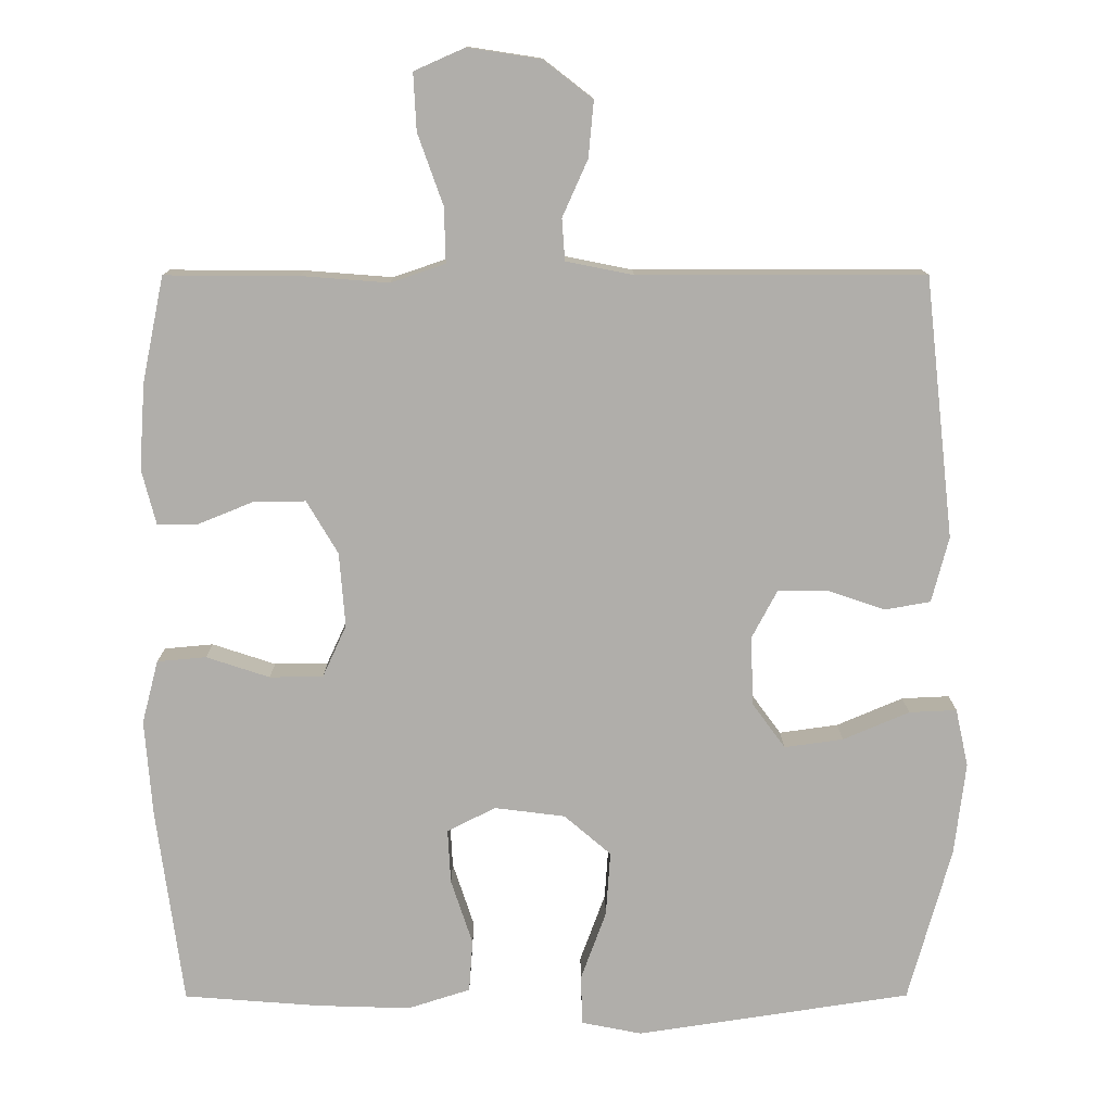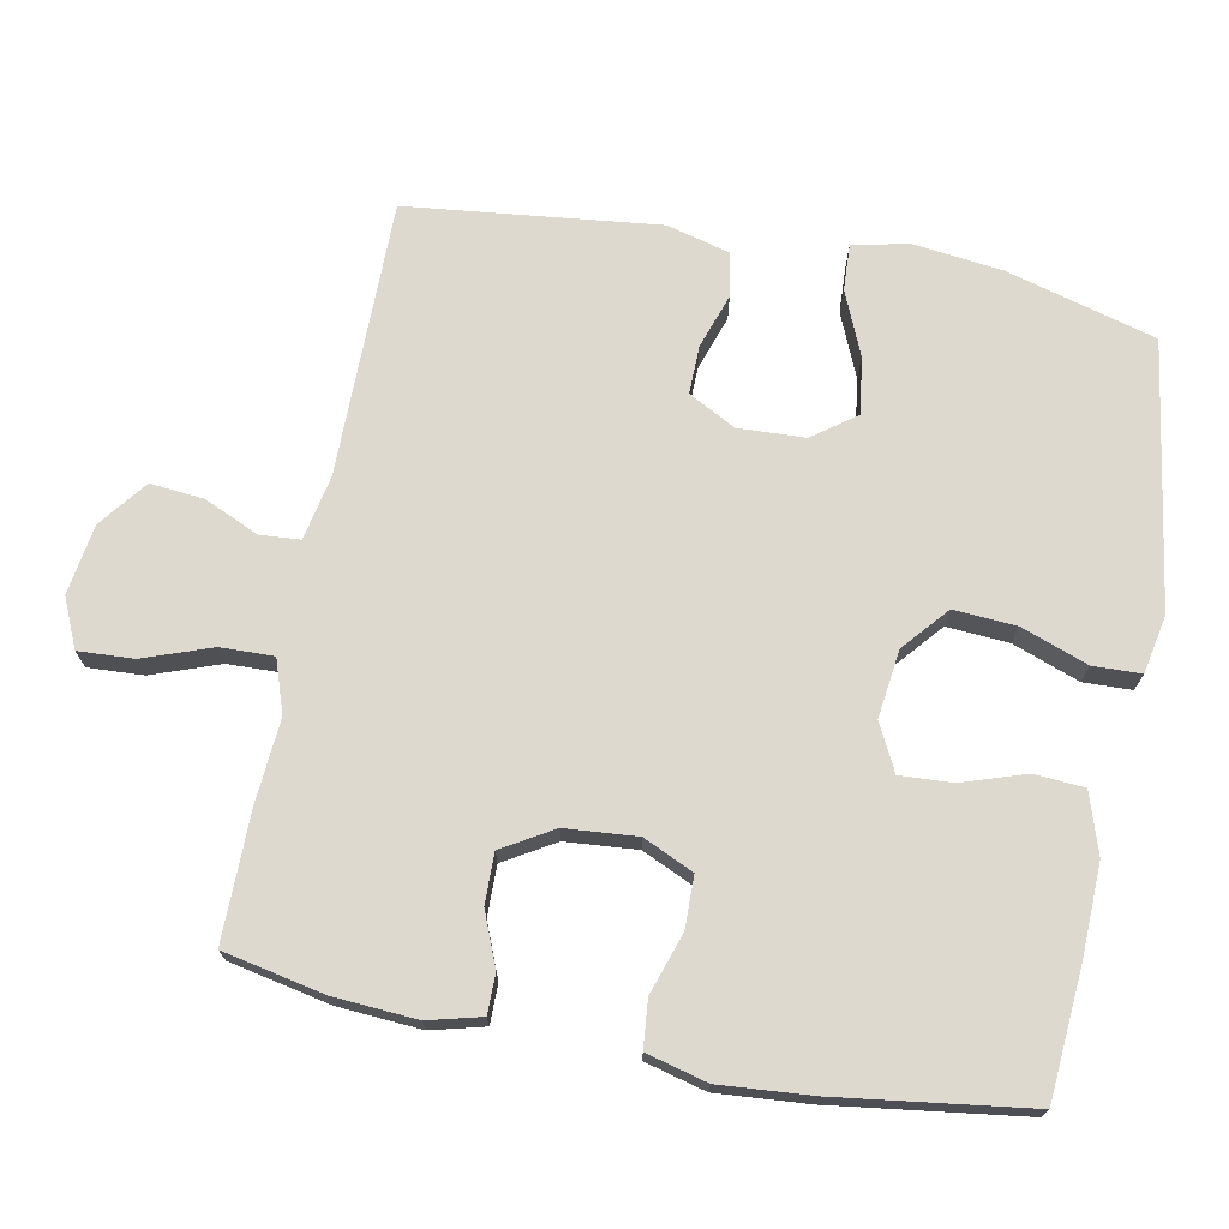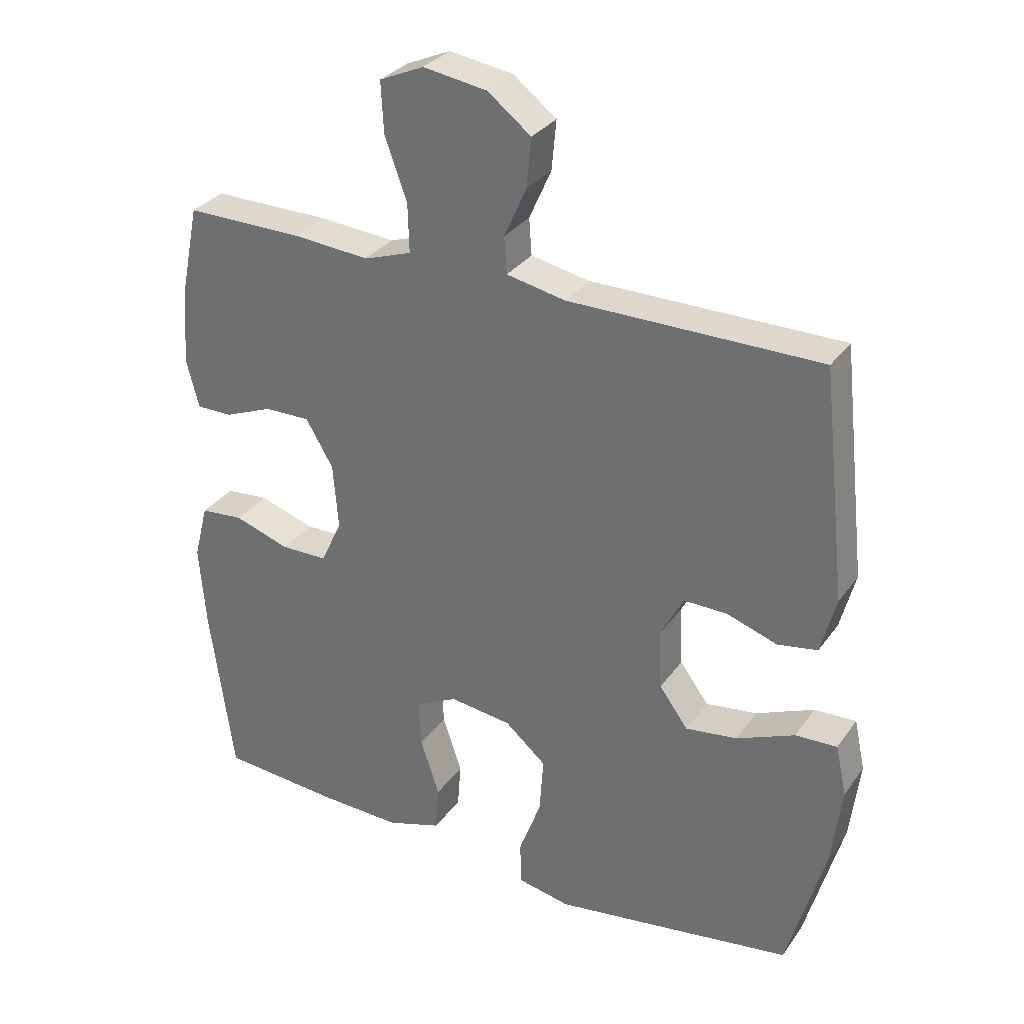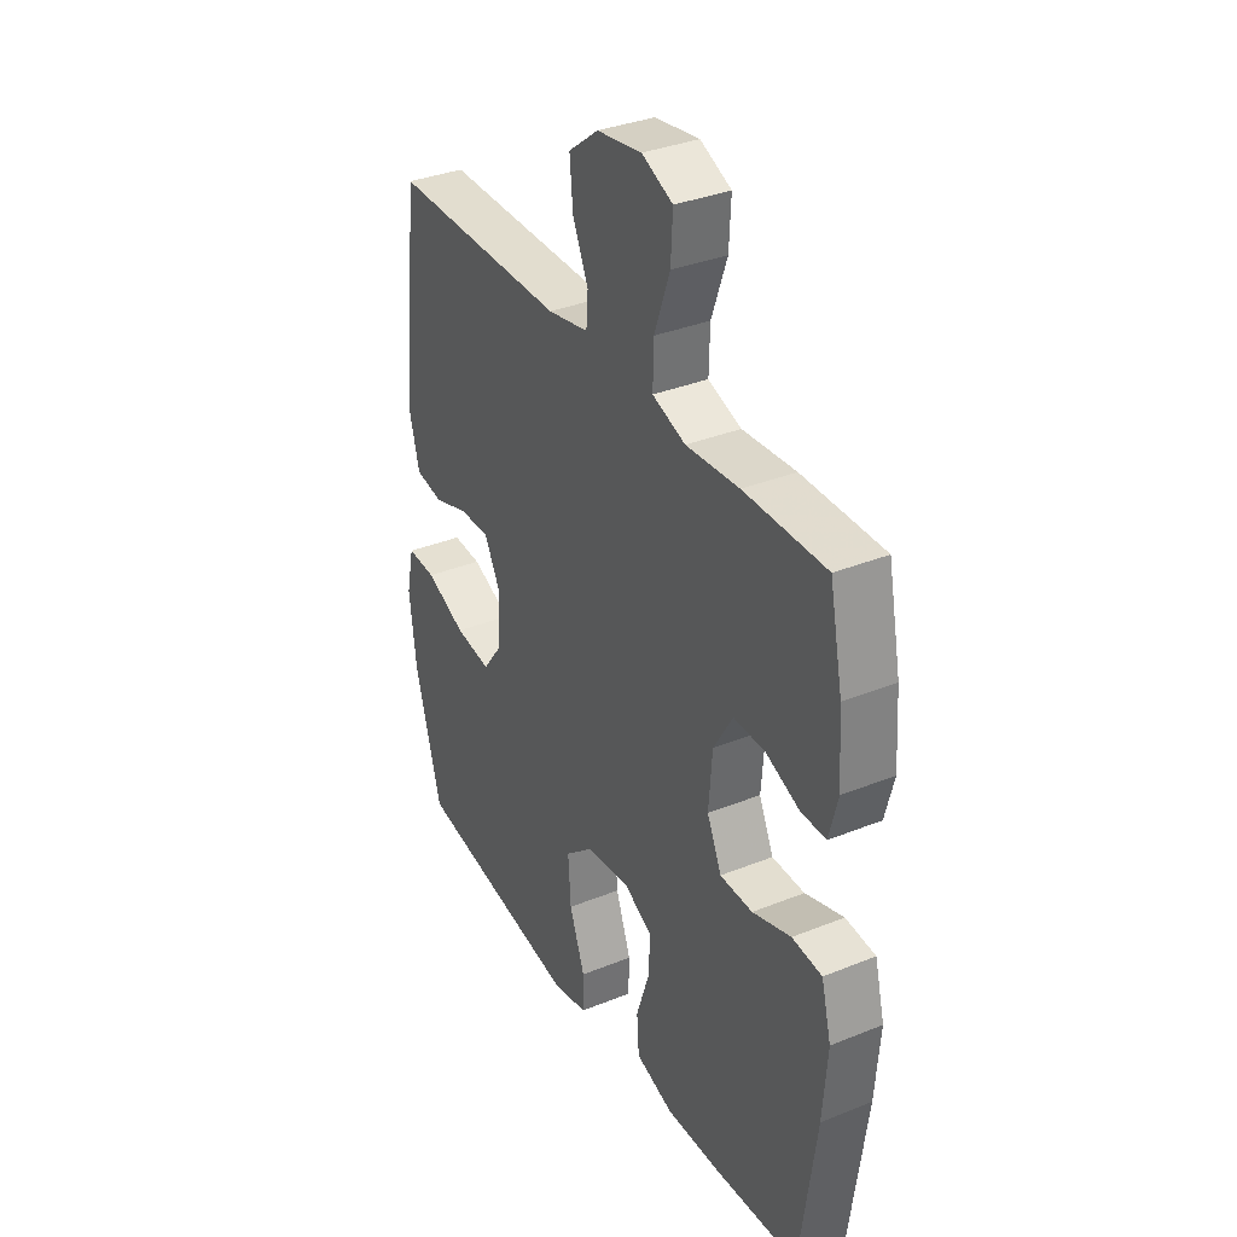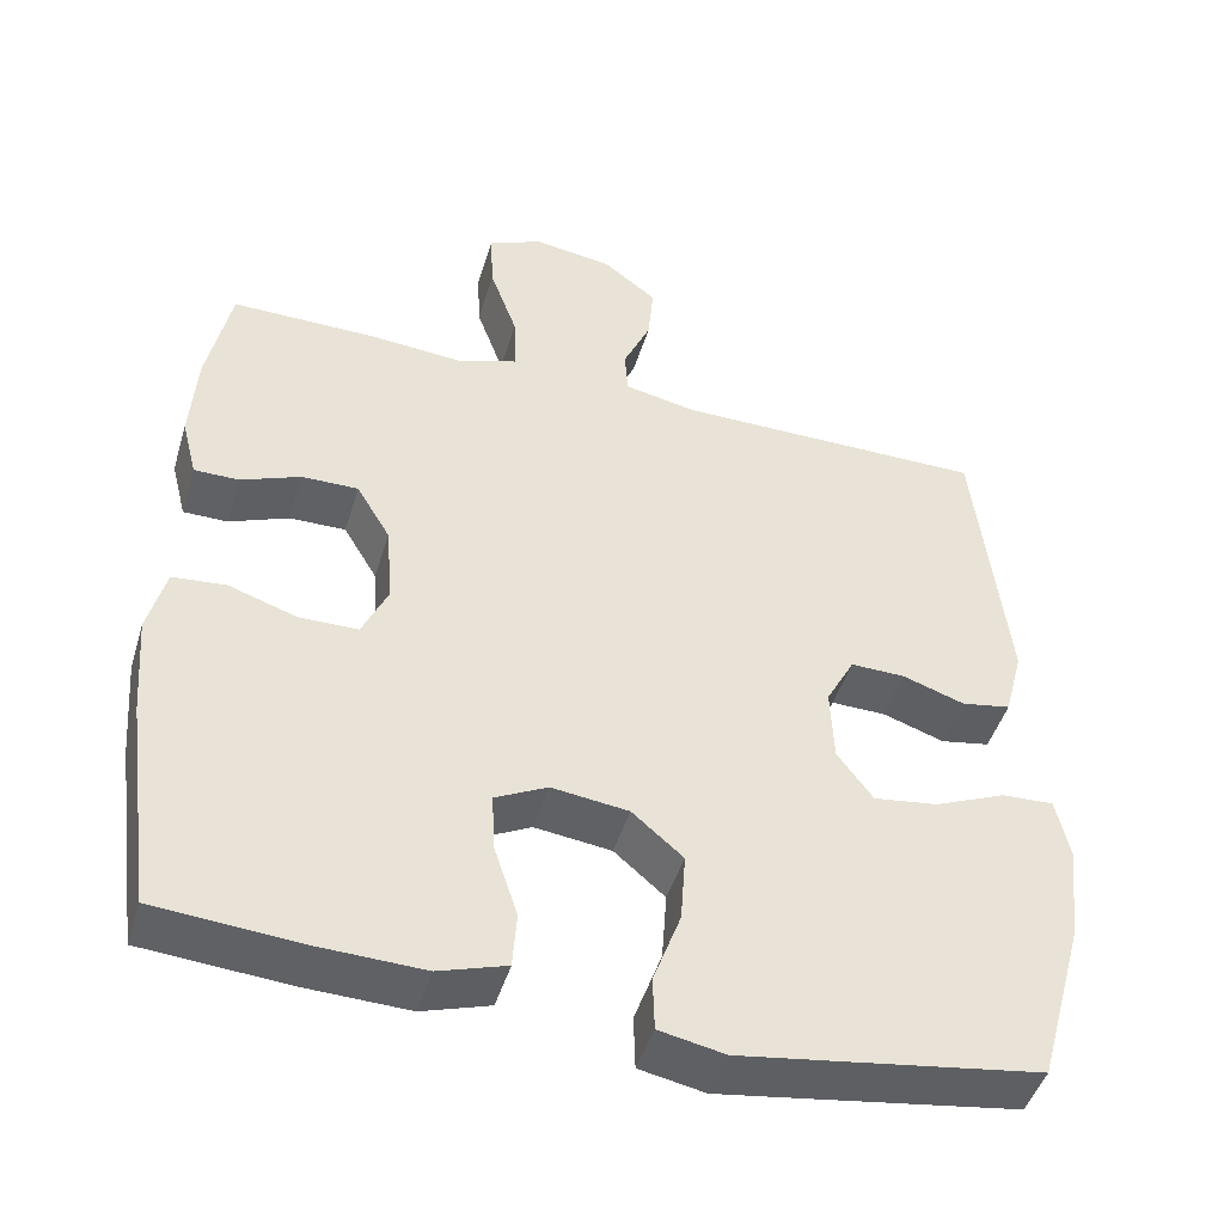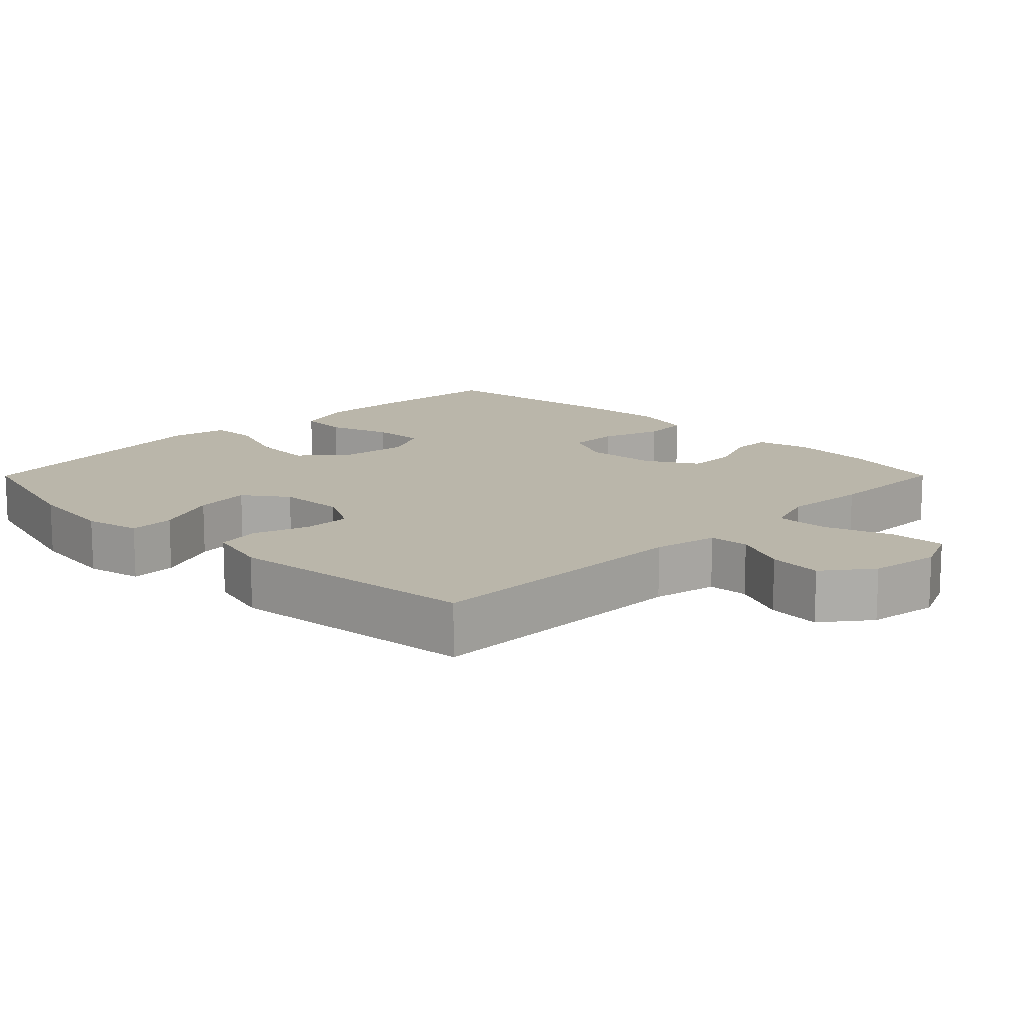
<metadata>
{"format":"obj","ext":"obj","renderer":"f3d","projection":"perspective","resolution":1024,"background":"white","views":[{"elev":12.3,"azim":179.8,"up":"+Z"},{"elev":71.8,"azim":100.9,"up":"+Y"},{"elev":31.2,"azim":-150.8,"up":"+Z"},{"elev":34.9,"azim":61.7,"up":"+Z"},{"elev":-46.3,"azim":163.4,"up":"+Z"},{"elev":13.8,"azim":-45.1,"up":"+Y"}]}
</metadata>
<code>
v -0.5 0.07 0.5
v -0.115 0.07 0.5
v -0.025 0.07 0.518
v -0.021 0.07 0.574
v -0.055 0.07 0.65
v -0.062 0.07 0.725
v 0.004 0.07 0.776
v 0.102 0.07 0.791
v 0.17 0.07 0.761
v 0.166 0.07 0.684
v 0.132 0.07 0.589
v 0.13 0.07 0.515
v 0.203 0.07 0.49
v 0.32 0.07 0.499
v 0.5 0.07 0.5
v 0.529 0.07 0.359
v 0.537 0.07 0.243
v 0.518 0.07 0.169
v 0.463 0.07 0.169
v 0.389 0.07 0.199
v 0.319 0.07 0.2
v 0.277 0.07 0.129
v 0.269 0.07 0.029
v 0.301 0.07 -0.041
v 0.373 0.07 -0.042
v 0.458 0.07 -0.014
v 0.524 0.07 -0.02
v 0.546 0.07 -0.105
v 0.536 0.07 -0.233
v 0.5 0.07 -0.5
v 0.319 0.07 -0.514
v 0.191 0.07 -0.518
v 0.107 0.07 -0.491
v 0.102 0.07 -0.421
v 0.131 0.07 -0.333
v 0.135 0.07 -0.26
v 0.07 0.07 -0.227
v -0.025 0.07 -0.239
v -0.088 0.07 -0.293
v -0.082 0.07 -0.38
v -0.048 0.07 -0.473
v -0.05 0.07 -0.54
v -0.131 0.07 -0.556
v -0.257 0.07 -0.537
v -0.5 0.07 -0.5
v -0.558 0.07 -0.291
v -0.573 0.07 -0.167
v -0.556 0.07 -0.089
v -0.492 0.07 -0.092
v -0.403 0.07 -0.13
v -0.324 0.07 -0.141
v -0.28 0.07 -0.081
v -0.276 0.07 0.012
v -0.311 0.07 0.078
v -0.378 0.07 0.077
v -0.455 0.07 0.051
v -0.516 0.07 0.062
v -0.539 0.07 0.15
v -0.5 0 0.5
v -0.115 0 0.5
v -0.025 0 0.518
v -0.021 0 0.574
v -0.055 0 0.65
v -0.062 0 0.725
v 0.004 0 0.776
v 0.102 0 0.791
v 0.17 0 0.761
v 0.166 0 0.684
v 0.132 0 0.589
v 0.13 0 0.515
v 0.203 0 0.49
v 0.32 0 0.499
v 0.5 0 0.5
v 0.529 0 0.359
v 0.537 0 0.243
v 0.518 0 0.169
v 0.463 0 0.169
v 0.389 0 0.199
v 0.319 0 0.2
v 0.277 0 0.129
v 0.269 0 0.029
v 0.301 0 -0.041
v 0.373 0 -0.042
v 0.458 0 -0.014
v 0.524 0 -0.02
v 0.546 0 -0.105
v 0.536 0 -0.233
v 0.5 0 -0.5
v 0.319 0 -0.514
v 0.191 0 -0.518
v 0.107 0 -0.491
v 0.102 0 -0.421
v 0.131 0 -0.333
v 0.135 0 -0.26
v 0.07 0 -0.227
v -0.025 0 -0.239
v -0.088 0 -0.293
v -0.082 0 -0.38
v -0.048 0 -0.473
v -0.05 0 -0.54
v -0.131 0 -0.556
v -0.257 0 -0.537
v -0.5 0 -0.5
v -0.558 0 -0.291
v -0.573 0 -0.167
v -0.556 0 -0.089
v -0.492 0 -0.092
v -0.403 0 -0.13
v -0.324 0 -0.141
v -0.28 0 -0.081
v -0.276 0 0.012
v -0.311 0 0.078
v -0.378 0 0.077
v -0.455 0 0.051
v -0.516 0 0.062
v -0.539 0 0.15
f 58 1 2
f 57 58 2
f 56 57 2
f 55 56 2
f 54 55 2 3
f 53 54 3
f 52 53 3
f 48 49 50
f 47 48 50
f 46 47 50
f 45 46 50
f 44 45 50
f 43 44 50
f 42 43 50
f 41 42 50
f 40 41 50
f 39 40 50 51
f 38 39 51 52
f 33 34 35
f 32 33 35
f 31 32 35
f 30 31 35
f 29 30 35
f 28 29 35
f 27 28 35
f 26 27 35
f 25 26 35
f 24 25 35 36
f 23 24 36 37
f 18 19 20
f 17 18 20
f 16 17 20
f 15 16 20
f 14 15 20
f 13 14 20
f 12 13 20 21
f 9 10 11
f 8 9 11
f 7 8 11
f 6 7 11
f 5 6 11
f 4 5 11
f 3 4 11 12
f 52 3 12
f 38 52 12
f 37 38 12
f 23 37 12
f 22 23 12
f 12 21 22
f 60 59 116
f 60 116 115
f 60 115 114
f 60 114 113
f 61 60 113 112
f 61 112 111
f 61 111 110
f 108 107 106
f 108 106 105
f 108 105 104
f 108 104 103
f 108 103 102
f 108 102 101
f 108 101 100
f 108 100 99
f 108 99 98
f 109 108 98 97
f 110 109 97 96
f 93 92 91
f 93 91 90
f 93 90 89
f 93 89 88
f 93 88 87
f 93 87 86
f 93 86 85
f 93 85 84
f 93 84 83
f 94 93 83 82
f 95 94 82 81
f 78 77 76
f 78 76 75
f 78 75 74
f 78 74 73
f 78 73 72
f 78 72 71
f 79 78 71 70
f 69 68 67
f 69 67 66
f 69 66 65
f 69 65 64
f 69 64 63
f 69 63 62
f 70 69 62 61
f 70 61 110
f 70 110 96
f 70 96 95
f 70 95 81
f 70 81 80
f 80 79 70
f 1 59 60 2
f 2 60 61 3
f 3 61 62 4
f 4 62 63 5
f 5 63 64 6
f 6 64 65 7
f 7 65 66 8
f 8 66 67 9
f 9 67 68 10
f 10 68 69 11
f 11 69 70 12
f 12 70 71 13
f 13 71 72 14
f 14 72 73 15
f 15 73 74 16
f 16 74 75 17
f 17 75 76 18
f 18 76 77 19
f 19 77 78 20
f 20 78 79 21
f 21 79 80 22
f 22 80 81 23
f 23 81 82 24
f 24 82 83 25
f 25 83 84 26
f 26 84 85 27
f 27 85 86 28
f 28 86 87 29
f 29 87 88 30
f 30 88 89 31
f 31 89 90 32
f 32 90 91 33
f 33 91 92 34
f 34 92 93 35
f 35 93 94 36
f 36 94 95 37
f 37 95 96 38
f 38 96 97 39
f 39 97 98 40
f 40 98 99 41
f 41 99 100 42
f 42 100 101 43
f 43 101 102 44
f 44 102 103 45
f 45 103 104 46
f 46 104 105 47
f 47 105 106 48
f 48 106 107 49
f 49 107 108 50
f 50 108 109 51
f 51 109 110 52
f 52 110 111 53
f 53 111 112 54
f 54 112 113 55
f 55 113 114 56
f 56 114 115 57
f 57 115 116 58
f 58 116 59 1

</code>
